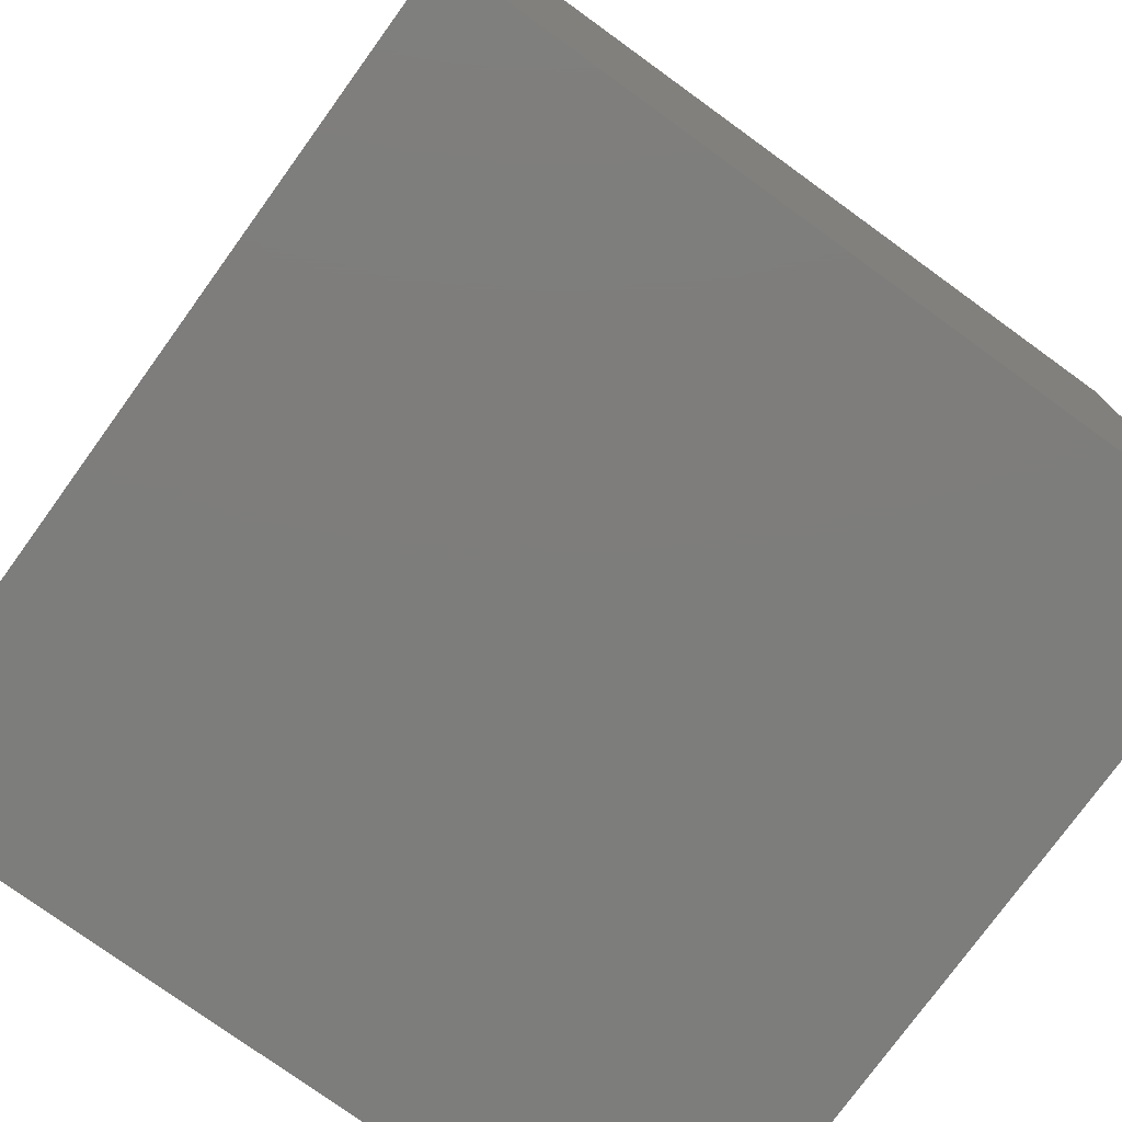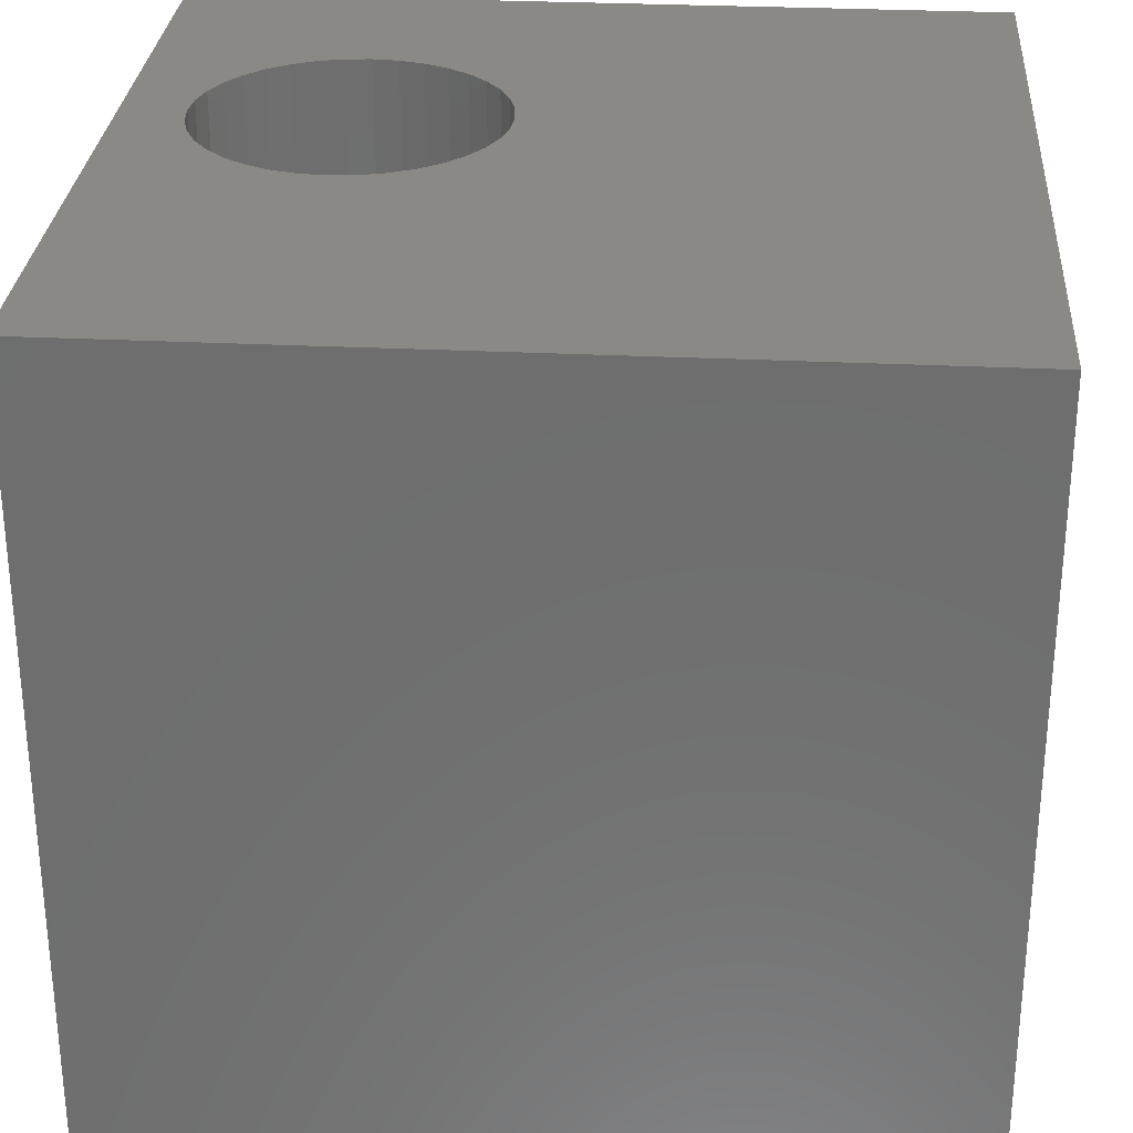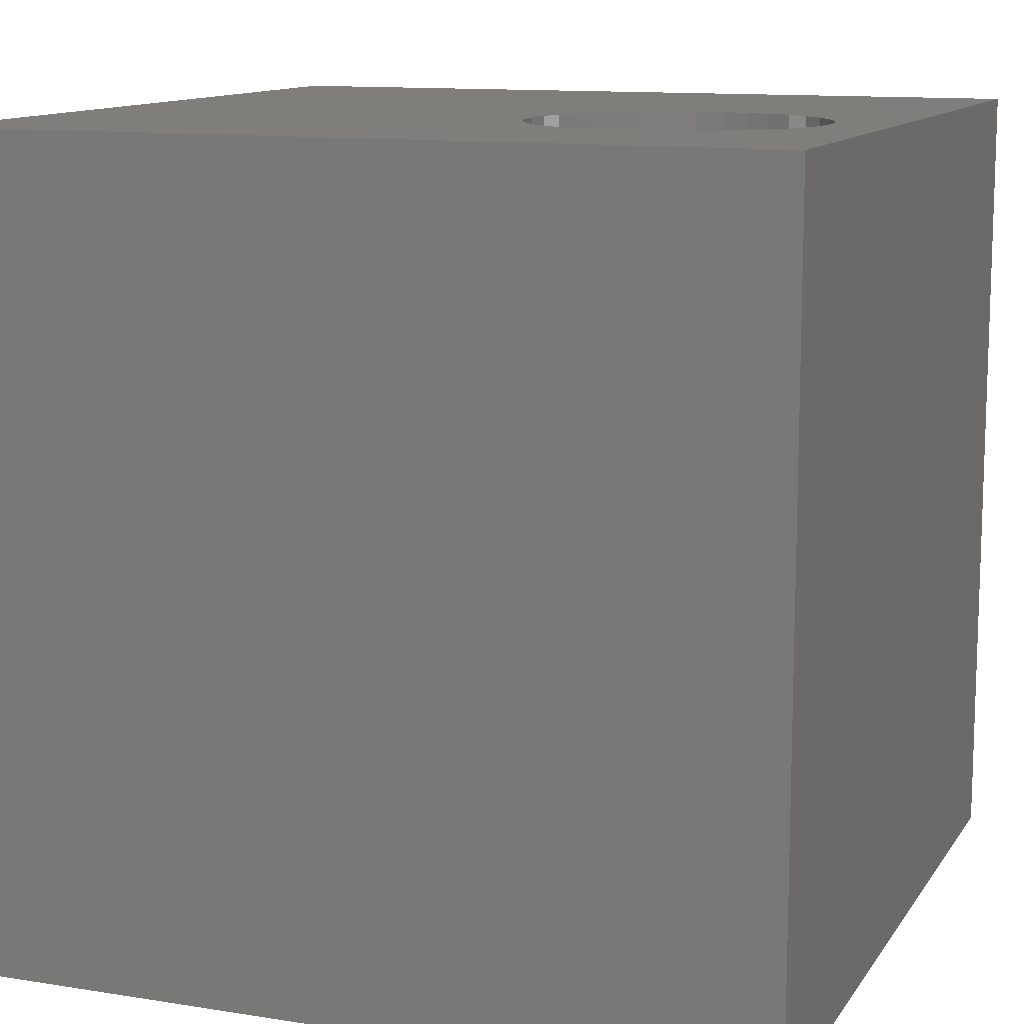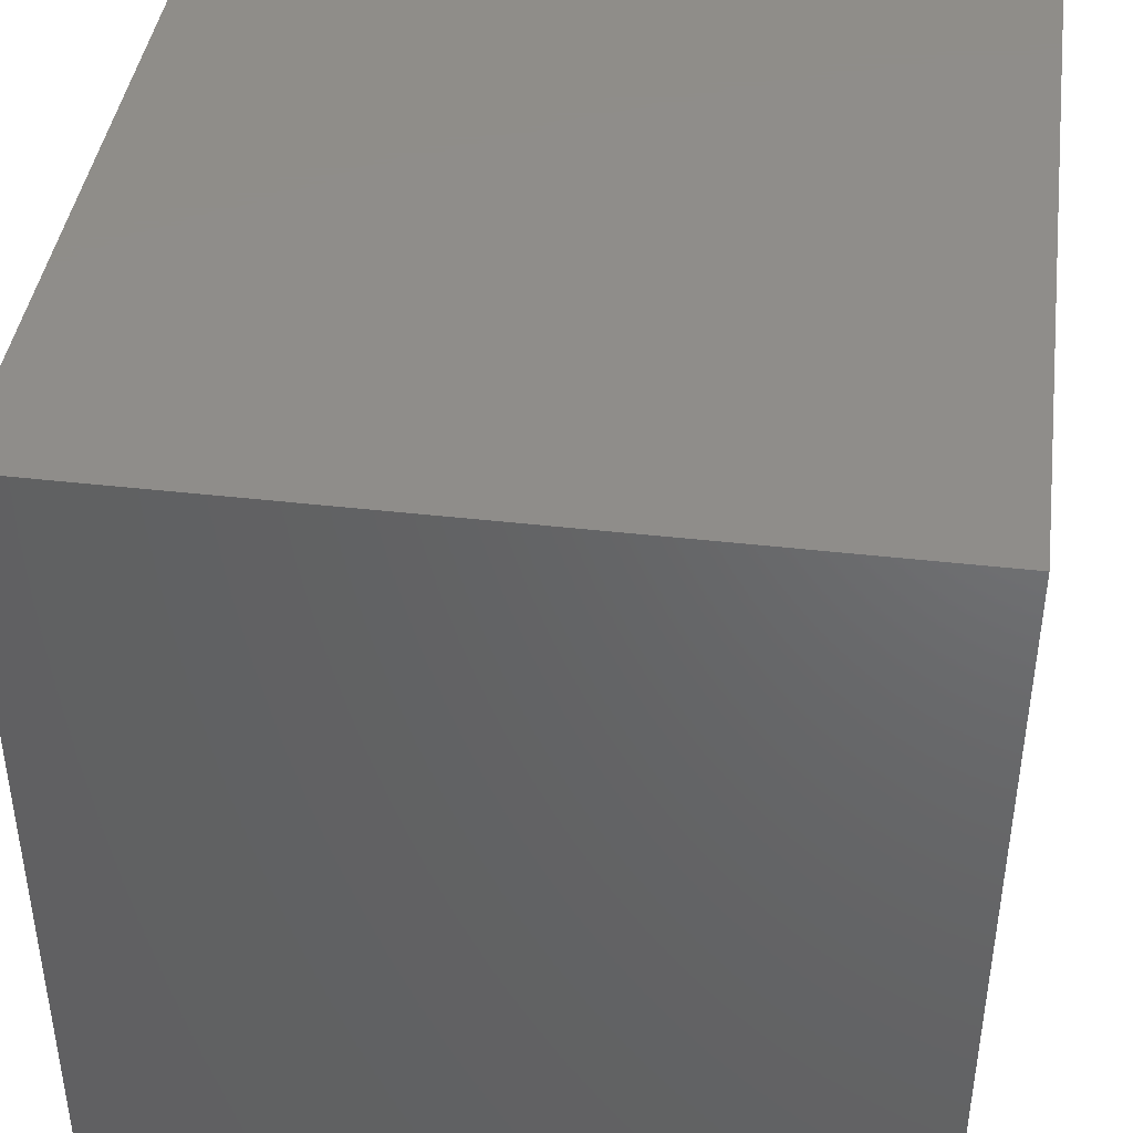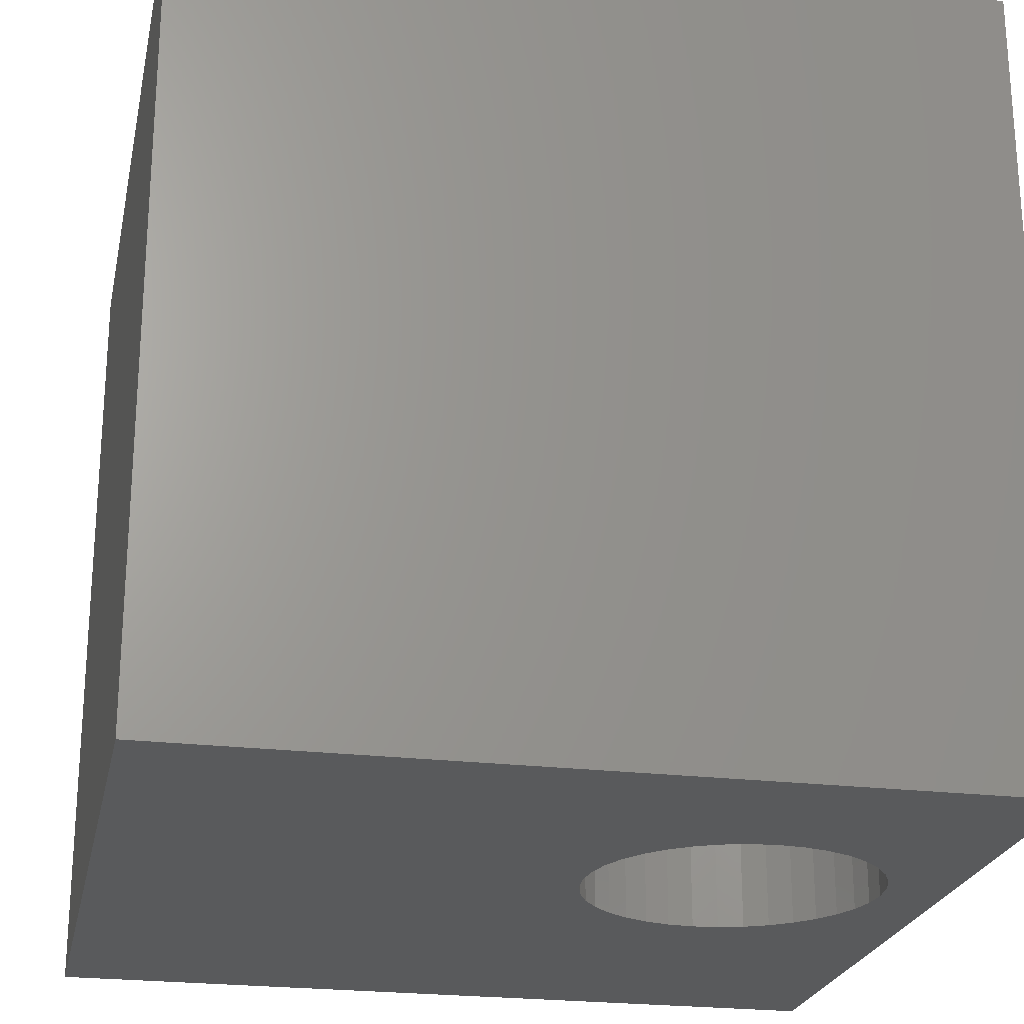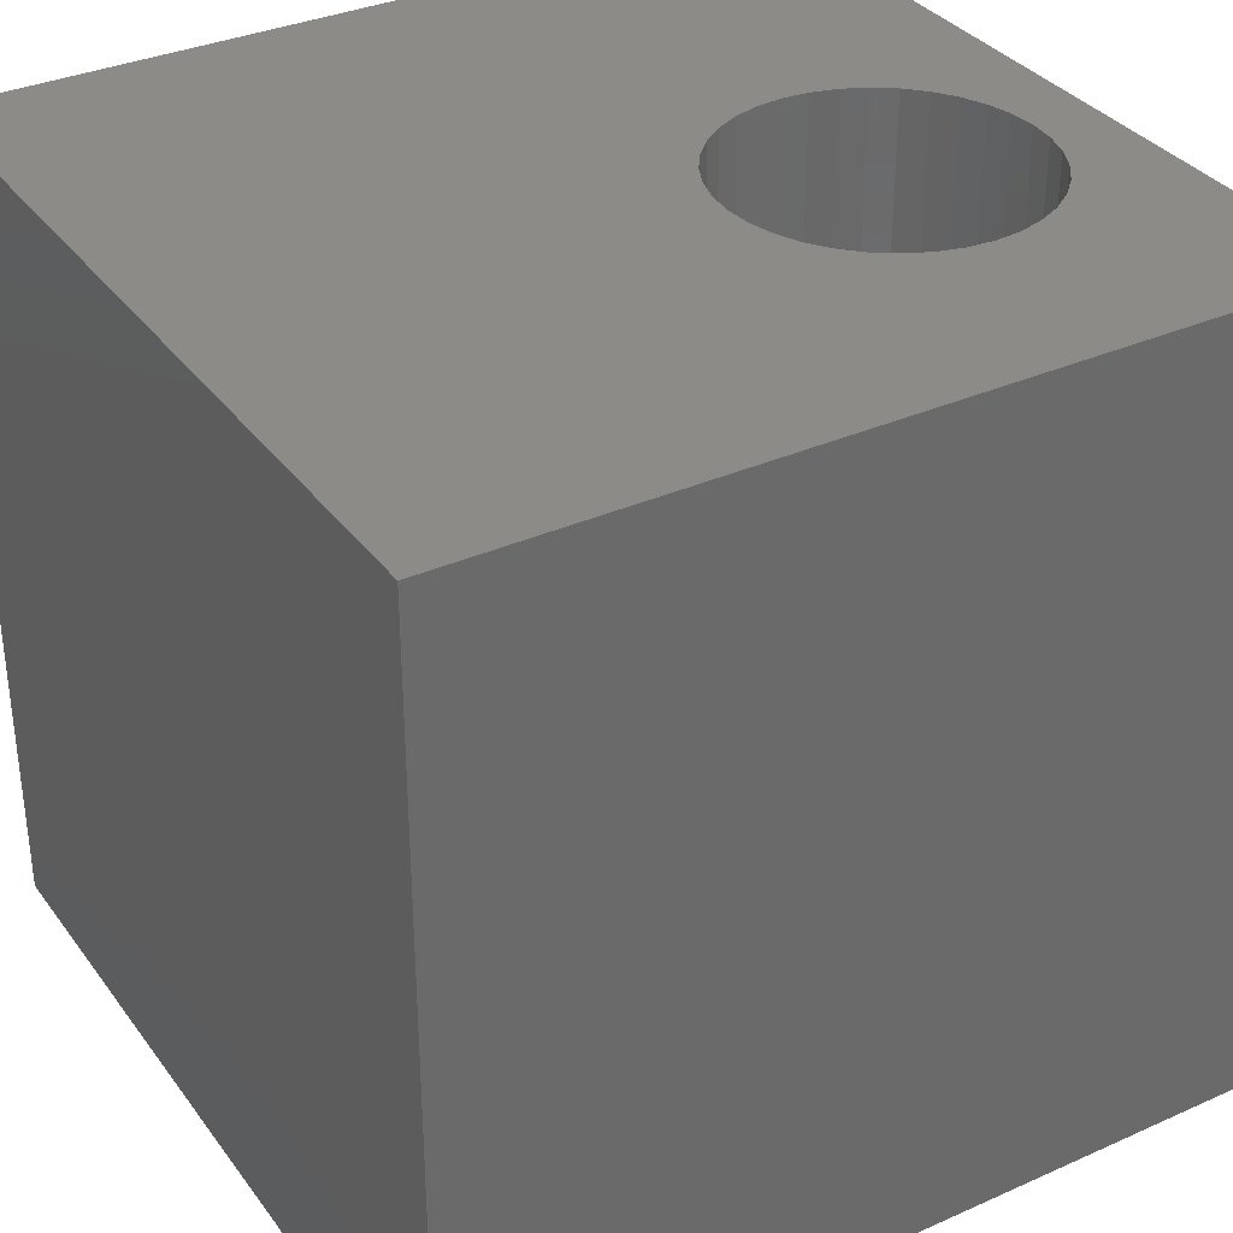
<metadata>
{"format":"stl","ext":"stl","renderer":"f3d","projection":"perspective","resolution":1024,"background":"white","views":[{"elev":-76.8,"azim":54.1,"up":"+Y"},{"elev":29.1,"azim":4.2,"up":"+Z"},{"elev":11.9,"azim":-159.1,"up":"+Z"},{"elev":41.9,"azim":97.9,"up":"+Y"},{"elev":-23.5,"azim":168.4,"up":"+Z"},{"elev":34.2,"azim":149.0,"up":"+Z"}]}
</metadata>
<code>
# stl→obj: 80 verts, 160 faces
v 0 10 10
v 0 10 0
v 0 0 10
v 0 0 0
v 10 10 10
v 4.366 5.988 10
v 10 0 10
v 4.338 5.675 10
v 4.257 5.372 10
v 1.662 7.549 10
v 1.947 7.682 10
v 2.251 7.763 10
v 4.124 5.087 10
v 3.944 4.83 10
v 3.722 4.608 10
v 3.464 4.428 10
v 3.18 4.295 10
v 3.464 7.549 10
v 3.722 7.369 10
v 3.944 7.147 10
v 4.124 6.889 10
v 0.8701 6.605 10
v 1.003 6.889 10
v 4.257 6.605 10
v 4.338 6.301 10
v 2.876 4.214 10
v 2.563 4.186 10
v 2.251 4.214 10
v 1.947 4.295 10
v 1.662 4.428 10
v 1.405 4.608 10
v 1.183 7.147 10
v 1.405 7.369 10
v 2.563 7.79 10
v 2.876 7.763 10
v 3.18 7.682 10
v 1.183 4.83 10
v 1.003 5.087 10
v 0.8701 5.372 10
v 0.7888 5.675 10
v 0.7614 5.988 10
v 0.7888 6.301 10
v 10 10 0
v 10 0 0
v 1.662 4.428 0
v 1.947 4.295 0
v 2.251 4.214 0
v 0.7614 5.988 0
v 0.7888 5.675 0
v 0.8701 5.372 0
v 1.003 5.087 0
v 1.183 4.83 0
v 1.405 4.608 0
v 3.944 7.147 0
v 3.722 7.369 0
v 2.563 7.79 0
v 2.251 7.763 0
v 1.947 7.682 0
v 1.662 7.549 0
v 1.405 7.369 0
v 1.183 7.147 0
v 1.003 6.889 0
v 3.464 4.428 0
v 3.722 4.608 0
v 3.944 4.83 0
v 4.124 5.087 0
v 4.338 6.301 0
v 4.257 6.605 0
v 4.124 6.889 0
v 3.464 7.549 0
v 3.18 7.682 0
v 2.876 7.763 0
v 0.8701 6.605 0
v 0.7888 6.301 0
v 2.563 4.186 0
v 2.876 4.214 0
v 3.18 4.295 0
v 4.257 5.372 0
v 4.338 5.675 0
v 4.366 5.988 0
f 1 2 3
f 3 2 4
f 5 6 7
f 7 6 8
f 7 8 9
f 10 11 1
f 1 11 12
f 9 13 7
f 7 13 14
f 7 14 15
f 15 16 7
f 7 16 17
f 7 17 3
f 18 19 5
f 5 19 20
f 5 20 21
f 22 23 1
f 21 24 5
f 5 24 25
f 5 25 6
f 17 26 3
f 3 26 27
f 3 27 28
f 28 29 3
f 3 29 30
f 3 30 31
f 23 32 1
f 1 32 33
f 1 33 10
f 12 34 1
f 1 34 35
f 1 35 5
f 5 35 36
f 5 36 18
f 31 37 3
f 3 37 38
f 3 38 39
f 39 40 3
f 3 40 41
f 3 41 1
f 1 41 42
f 1 42 22
f 43 5 44
f 44 5 7
f 45 46 4
f 4 46 47
f 4 2 48
f 48 49 4
f 4 49 50
f 4 50 51
f 51 52 4
f 4 52 53
f 4 53 45
f 43 54 55
f 56 57 2
f 2 57 58
f 2 58 59
f 59 60 2
f 2 60 61
f 2 61 62
f 63 64 44
f 44 64 65
f 44 65 66
f 67 68 43
f 43 68 69
f 43 69 54
f 55 70 43
f 43 70 71
f 43 71 2
f 2 71 72
f 2 72 56
f 62 73 2
f 2 73 74
f 2 74 48
f 47 75 4
f 4 75 76
f 4 76 44
f 44 76 77
f 44 77 63
f 66 78 44
f 44 78 79
f 44 79 43
f 43 79 80
f 43 80 67
f 5 43 1
f 1 43 2
f 44 7 4
f 4 7 3
f 79 6 80
f 80 6 25
f 80 25 67
f 67 25 24
f 67 24 68
f 68 24 21
f 68 21 69
f 69 21 20
f 69 20 54
f 54 20 19
f 54 19 55
f 55 19 18
f 55 18 70
f 70 18 36
f 70 36 71
f 71 36 35
f 71 35 72
f 72 35 34
f 72 34 56
f 56 34 12
f 56 12 57
f 57 12 11
f 57 11 58
f 58 11 10
f 58 10 59
f 59 10 33
f 59 33 60
f 60 33 32
f 60 32 61
f 61 32 23
f 61 23 62
f 62 23 22
f 62 22 73
f 73 22 42
f 73 42 74
f 74 42 41
f 74 41 48
f 48 41 40
f 48 40 49
f 49 40 39
f 49 39 50
f 50 39 38
f 50 38 51
f 51 38 37
f 51 37 52
f 52 37 31
f 52 31 53
f 53 31 30
f 53 30 45
f 45 30 29
f 45 29 46
f 46 29 28
f 46 28 47
f 47 28 27
f 47 27 75
f 75 27 26
f 75 26 76
f 76 26 17
f 76 17 77
f 77 17 16
f 77 16 63
f 63 16 15
f 63 15 64
f 64 15 14
f 64 14 65
f 65 14 13
f 65 13 66
f 66 13 9
f 66 9 78
f 78 9 8
f 78 8 79
f 79 8 6

</code>
